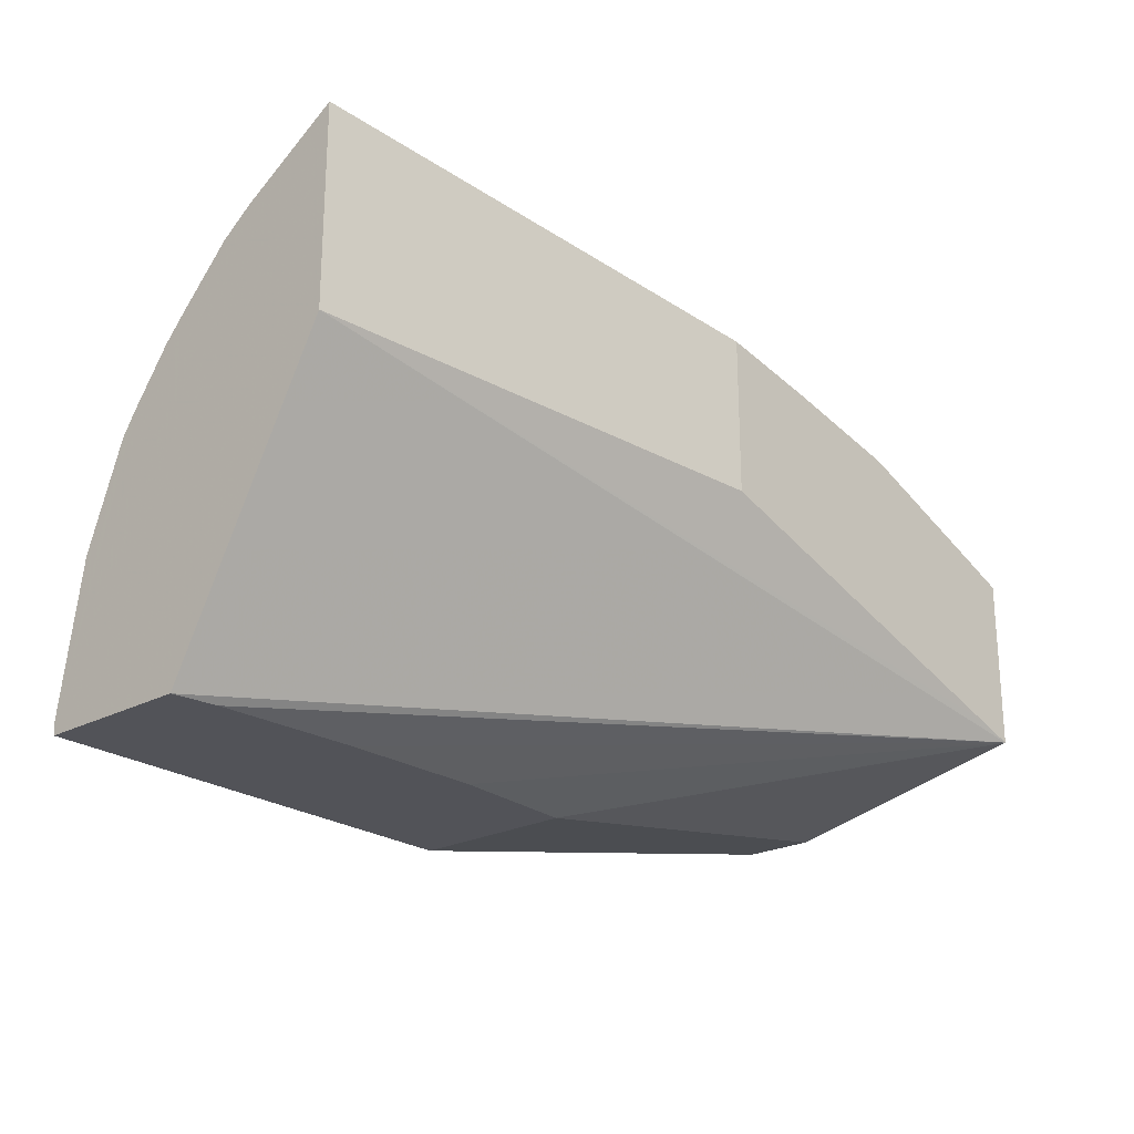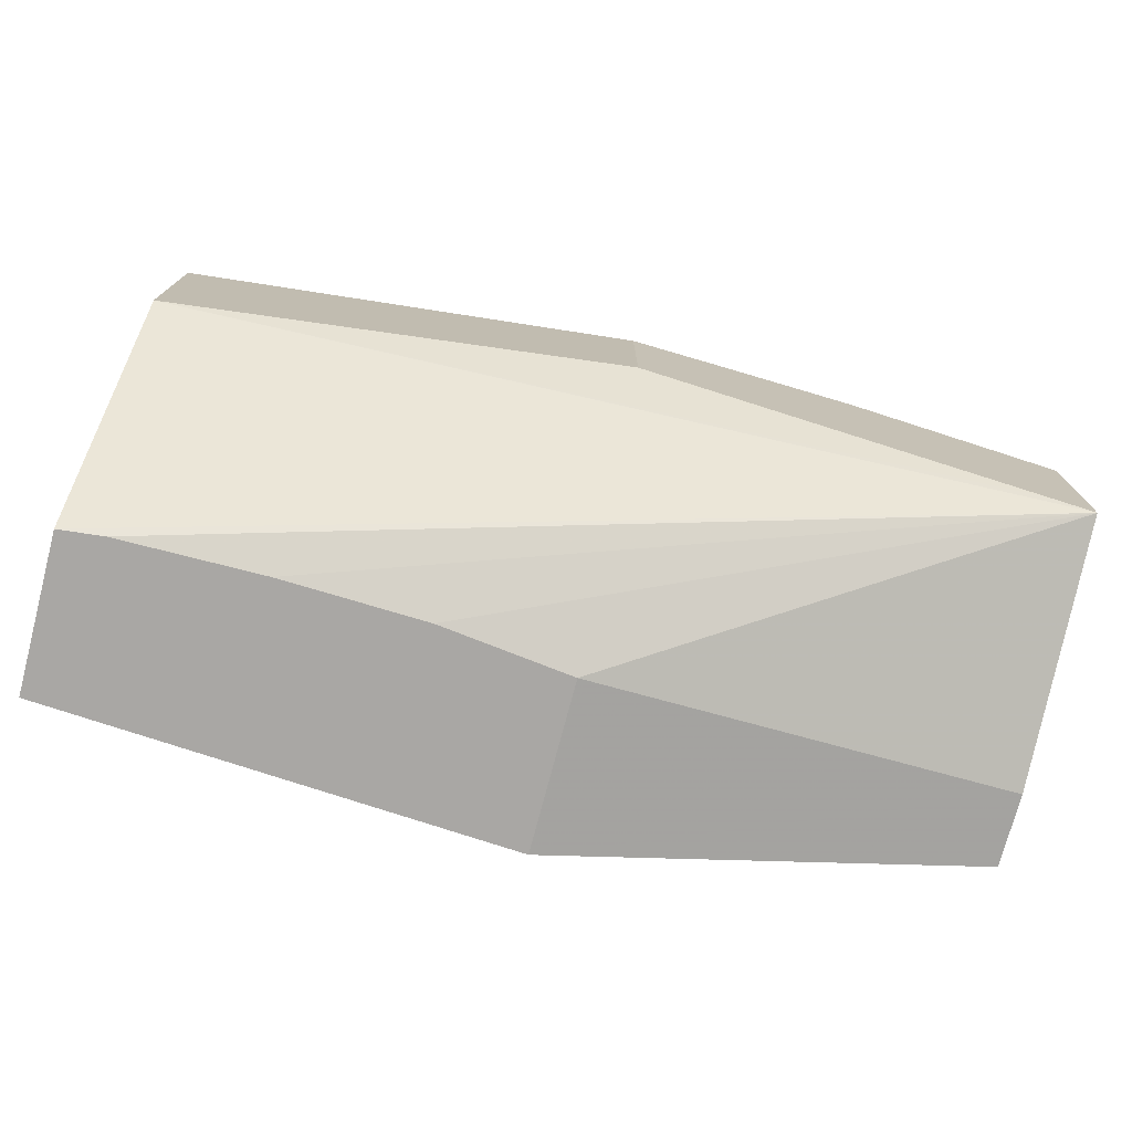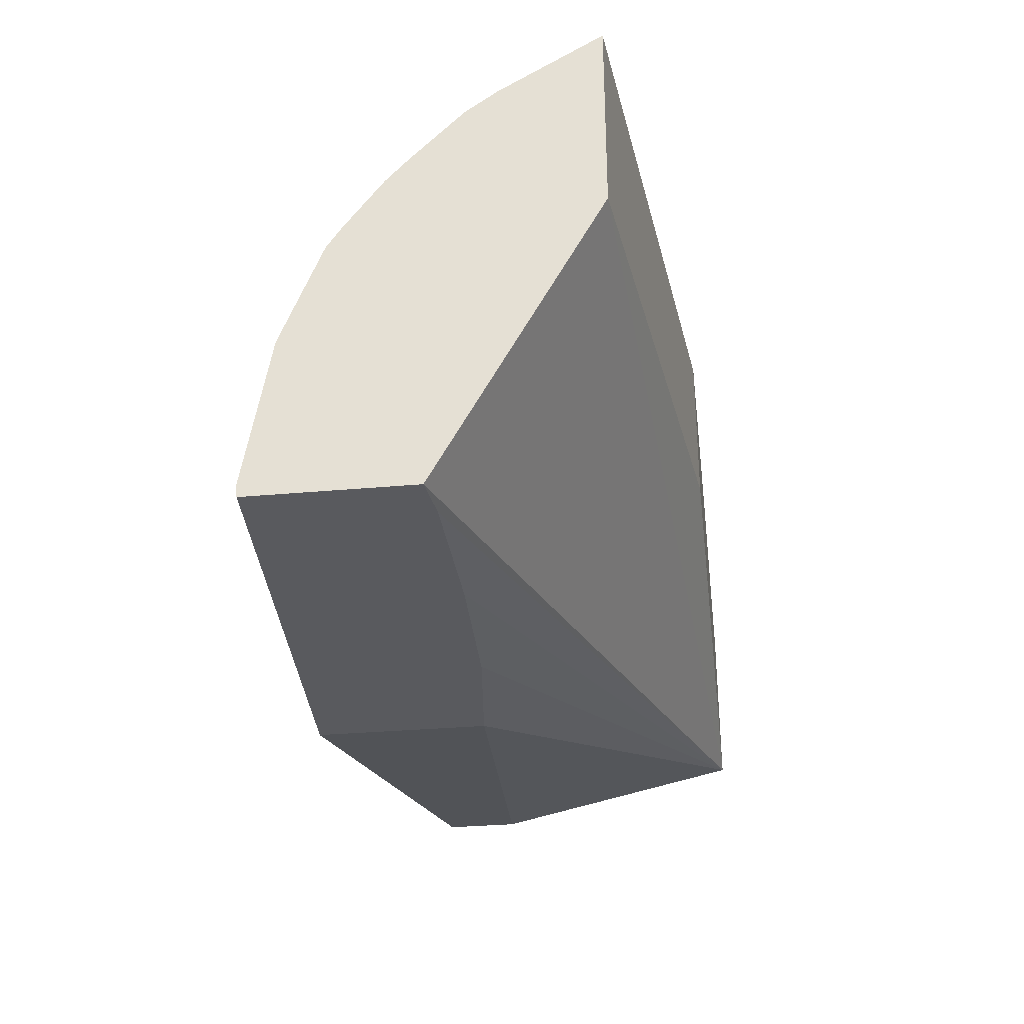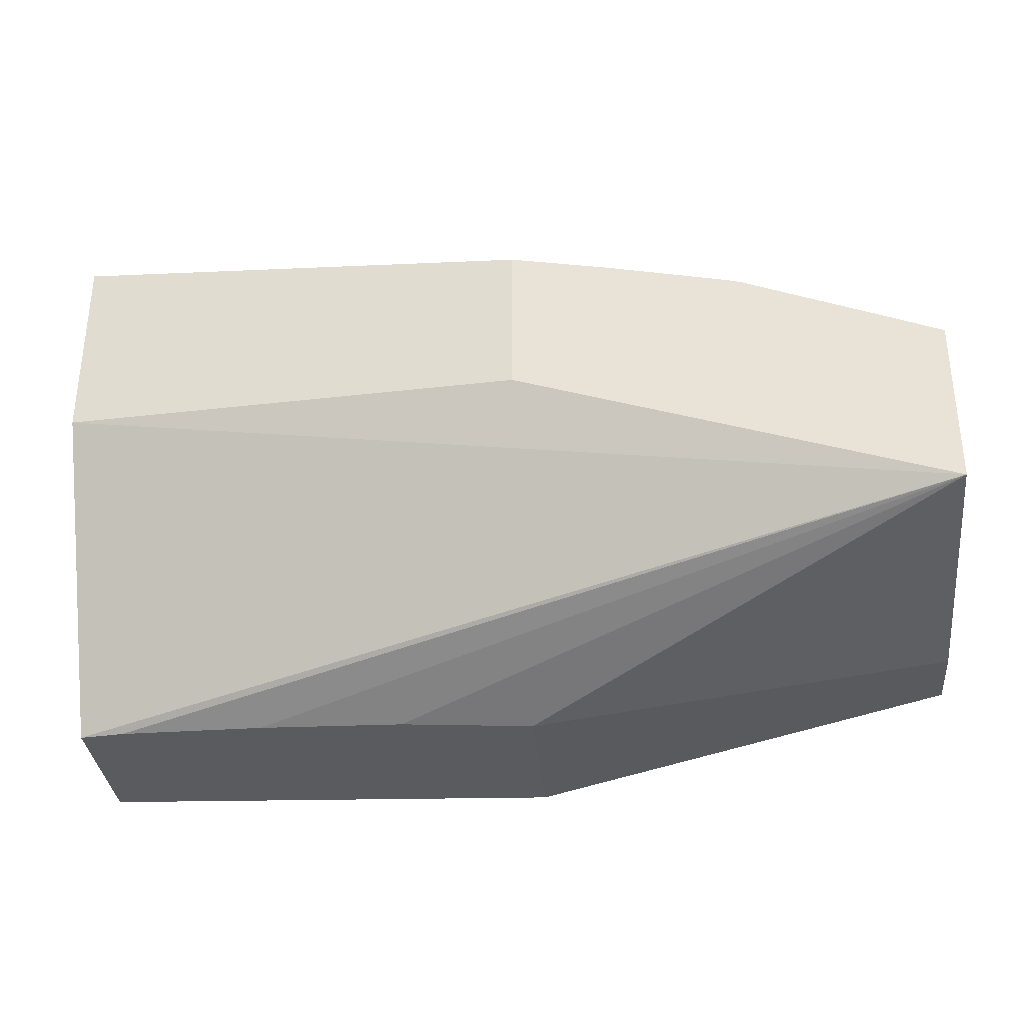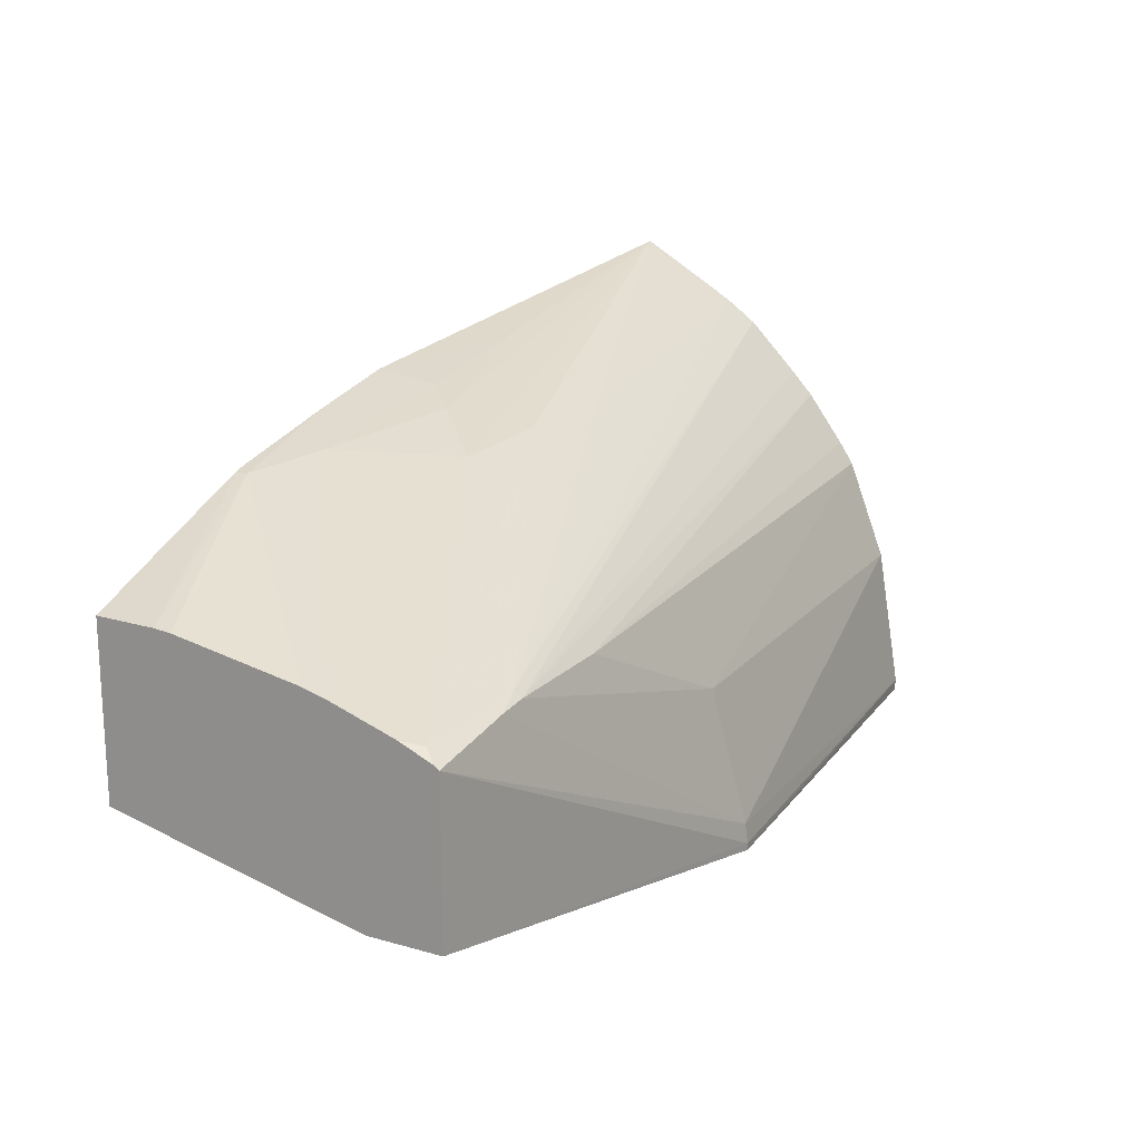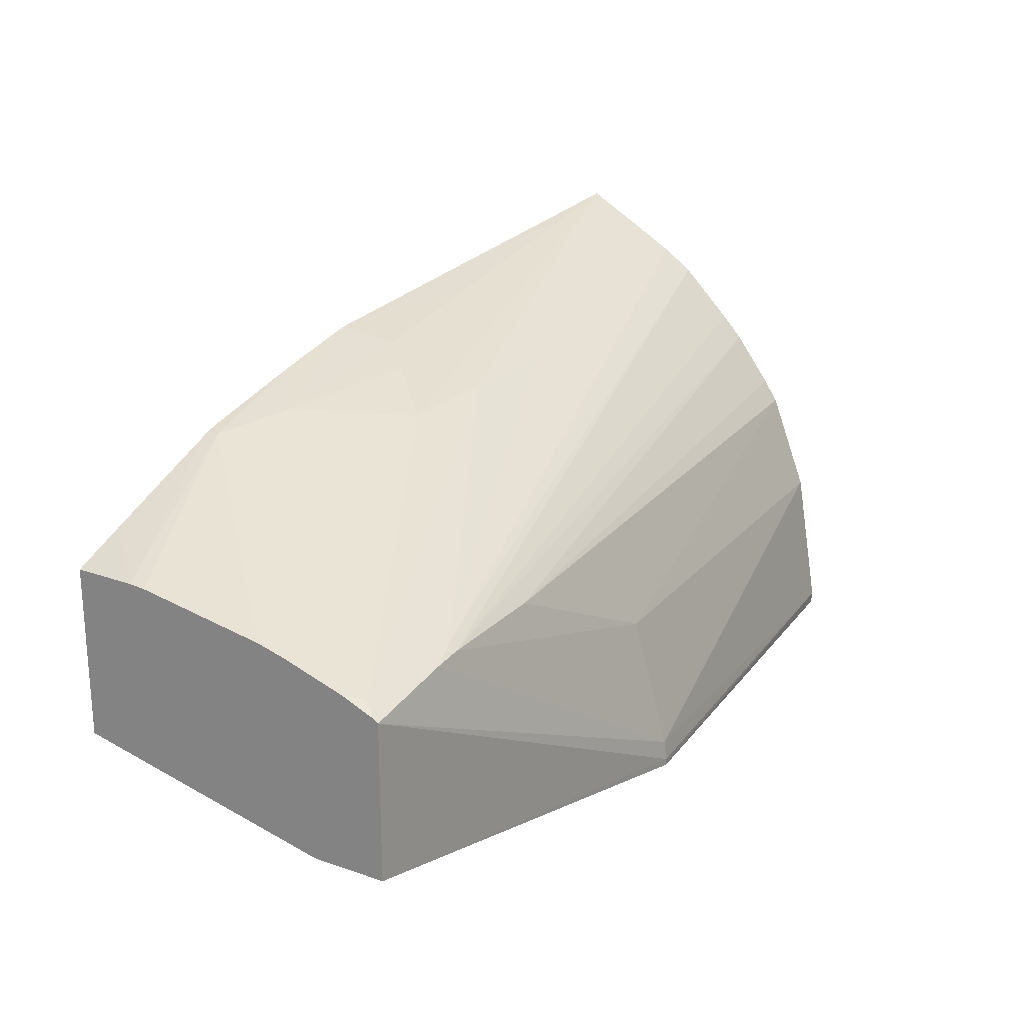
<metadata>
{"format":"obj","ext":"obj","renderer":"f3d","projection":"perspective","resolution":1024,"background":"white","views":[{"elev":-22.7,"azim":132.7,"up":"+Z"},{"elev":-74.7,"azim":165.3,"up":"+Z"},{"elev":-31.3,"azim":97.4,"up":"+Z"},{"elev":-33.2,"azim":-174.8,"up":"+Z"},{"elev":18.0,"azim":-61.1,"up":"+Z"},{"elev":22.1,"azim":-59.2,"up":"+Z"}]}
</metadata>
<code>
v -0.06458 0.02177 0.05247
v -0.06458 0.02291 0.05247
v -0.06148 0.02197 0.05247
v -0.06148 0.02196 0.05255
v -0.06458 0.02177 0.05252
v -0.06743 0.02224 0.05293
v -0.06369 0.02302 0.05247
v -0.06743 0.02273 0.05293
v -0.06743 0.02446 0.05331
v -0.06148 0.02302 0.05247
v -0.06148 0.02213 0.05351
v -0.06458 0.02179 0.05265
v -0.06743 0.02224 0.05399
v -0.06273 0.02305 0.05247
v -0.06743 0.02446 0.05446
v -0.06716 0.02446 0.0534
v -0.06148 0.02407 0.05438
v -0.06177 0.02305 0.05247
v -0.06148 0.02239 0.05418
v -0.06458 0.02204 0.05351
v -0.06658 0.02224 0.0541
v -0.06679 0.02224 0.05408
v -0.06743 0.02227 0.05401
v -0.06743 0.02406 0.05445
v -0.06705 0.02446 0.05461
v -0.06458 0.02446 0.05424
v -0.06148 0.02407 0.05569
v -0.06148 0.02248 0.05433
v -0.06577 0.02224 0.05409
v -0.06658 0.02229 0.05414
v -0.06148 0.02273 0.05466
v -0.06148 0.02288 0.05482
v -0.06148 0.02321 0.05516
v -0.06736 0.02236 0.05407
v -0.06743 0.02249 0.0541
v -0.06743 0.02395 0.05444
v -0.06612 0.02438 0.05496
v -0.06613 0.02446 0.05496
v -0.06458 0.02446 0.05528
v -0.06447 0.02338 0.055
v -0.06369 0.02332 0.05504
v -0.06148 0.02342 0.0553
v -0.06357 0.02407 0.05536
v -0.06474 0.02385 0.05512
v -0.06511 0.02347 0.05494
v -0.06743 0.02291 0.05424
v -0.06743 0.02309 0.05429
v -0.06562 0.02416 0.05502
v -0.06523 0.02446 0.05516
v -0.06605 0.02446 0.05499
v -0.06452 0.02407 0.05521
f 1 2 7
f 1 7 14
f 1 14 18
f 1 18 10
f 1 10 3
f 1 3 4
f 1 4 5
f 1 5 6
f 1 6 8
f 1 8 2
f 2 8 9
f 2 9 7
f 3 10 17
f 3 17 27
f 3 27 42
f 3 42 33
f 3 33 32
f 3 32 31
f 3 31 28
f 3 28 19
f 3 19 11
f 3 11 4
f 4 11 12
f 4 12 5
f 5 12 13
f 5 13 6
f 6 13 23
f 6 23 35
f 6 35 46
f 6 46 47
f 6 47 36
f 6 36 24
f 6 24 15
f 6 15 9
f 6 9 8
f 7 9 14
f 9 15 25
f 9 25 38
f 9 38 50
f 9 50 49
f 9 49 39
f 9 39 26
f 9 26 16
f 9 16 17
f 9 17 10
f 9 10 18
f 9 18 14
f 11 19 20
f 11 20 12
f 12 20 21
f 12 21 22
f 12 22 13
f 13 22 23
f 15 24 25
f 16 26 17
f 17 26 39
f 17 39 27
f 19 28 29
f 19 29 20
f 20 29 21
f 21 30 22
f 21 29 31
f 21 31 32
f 21 32 33
f 21 33 30
f 22 30 34
f 22 34 23
f 23 34 35
f 24 36 37
f 24 37 38
f 24 38 25
f 27 40 41
f 27 41 42
f 27 39 43
f 27 43 44
f 27 44 45
f 27 45 40
f 28 31 29
f 30 33 42
f 30 42 41
f 30 41 40
f 30 40 34
f 34 40 45
f 34 45 35
f 35 45 46
f 36 47 37
f 37 48 49
f 37 49 50
f 37 50 38
f 37 47 46
f 37 46 48
f 39 49 48
f 39 48 51
f 39 51 43
f 43 51 44
f 44 48 45
f 44 51 48
f 45 48 46

</code>
